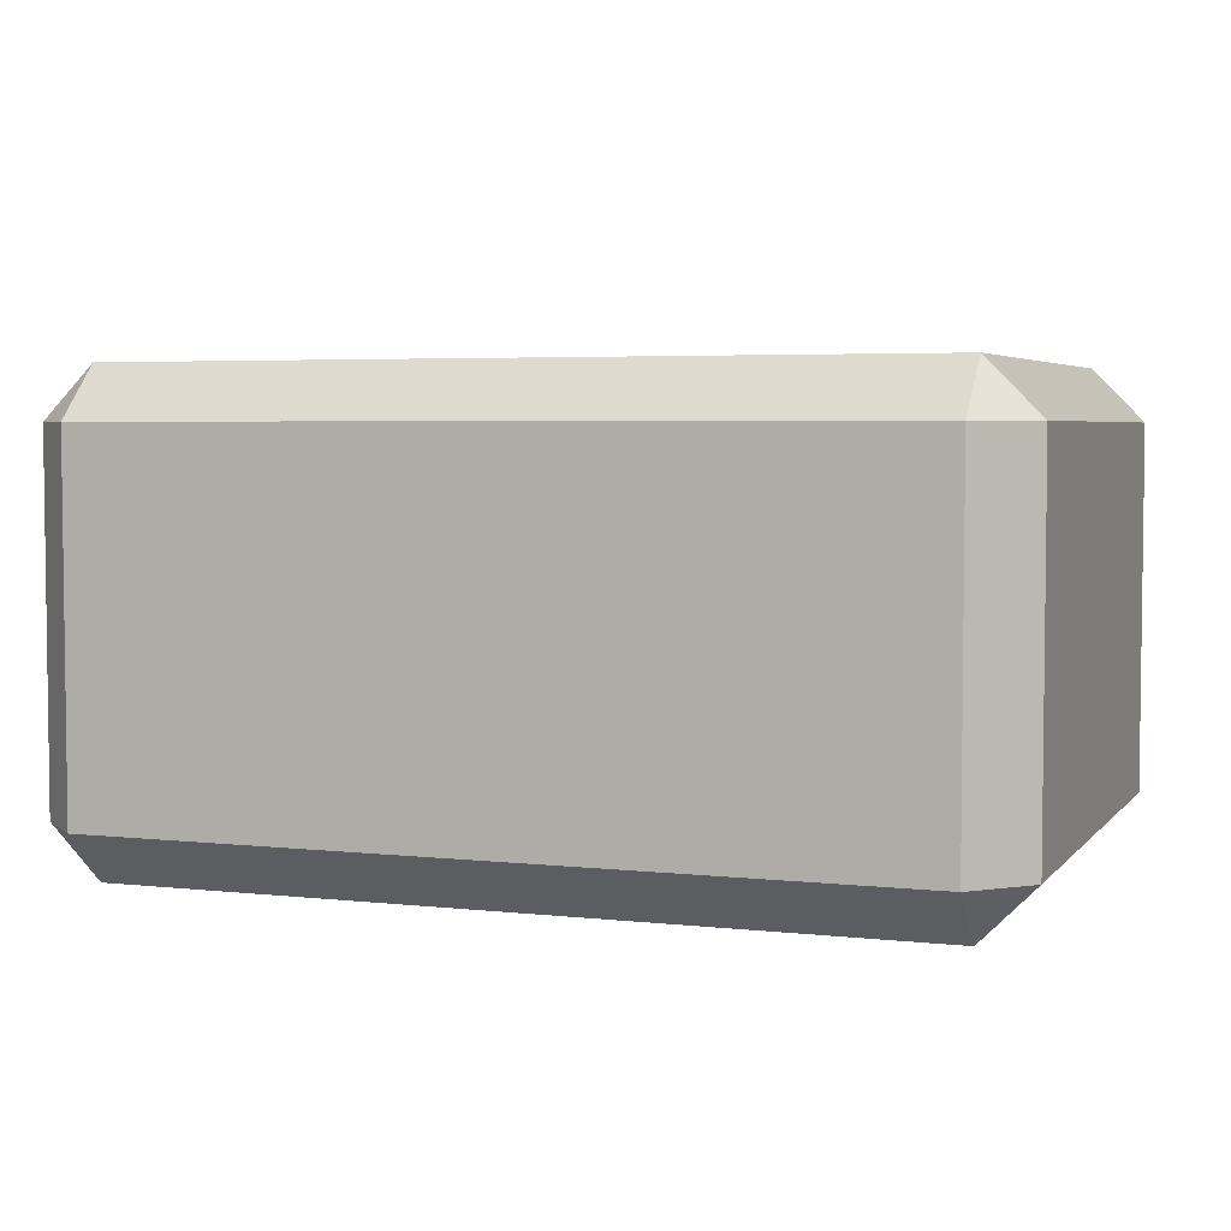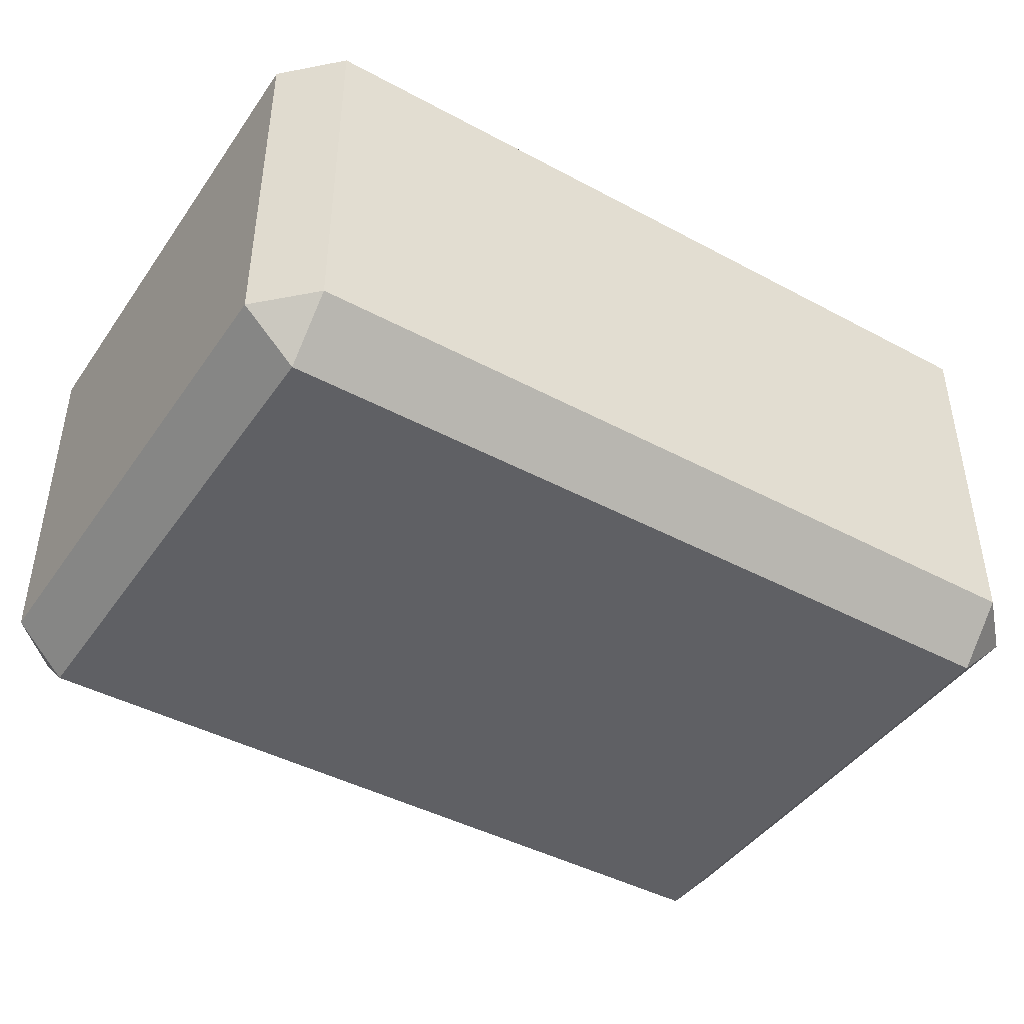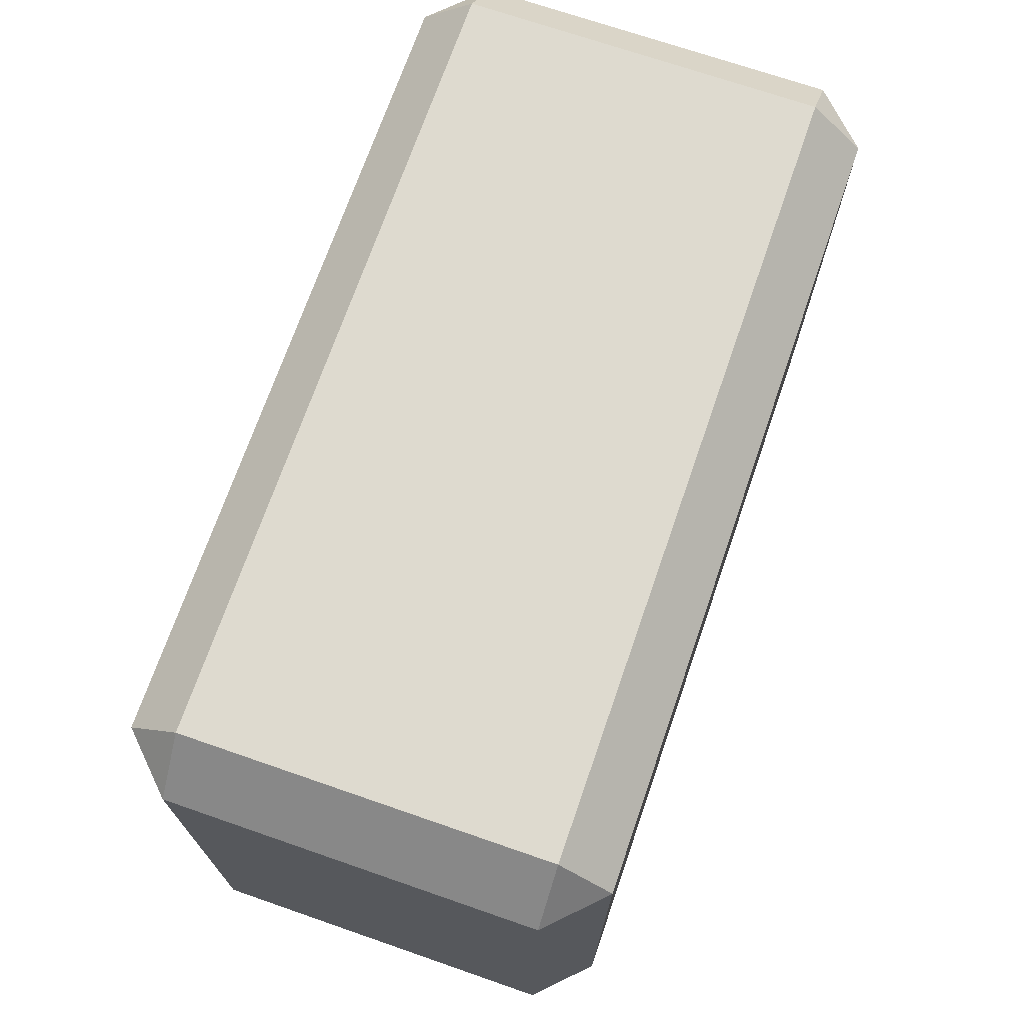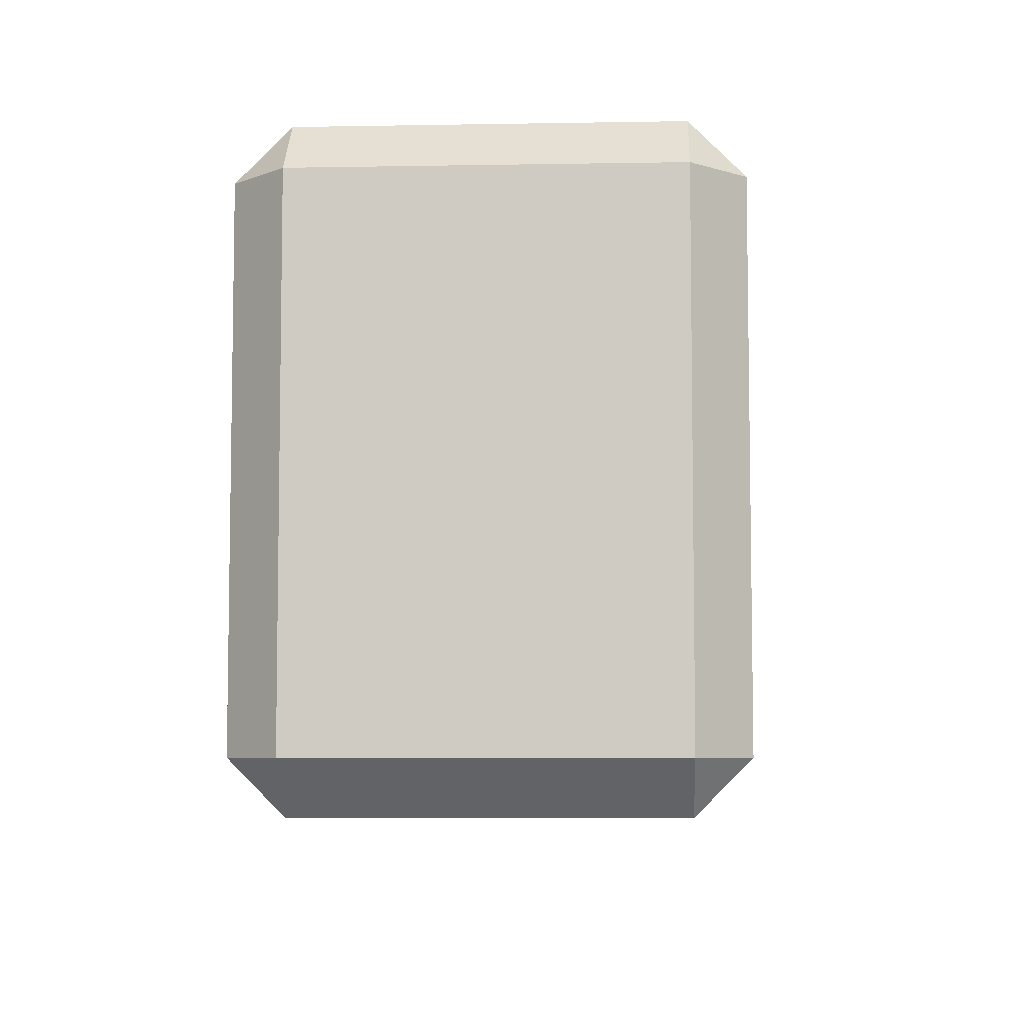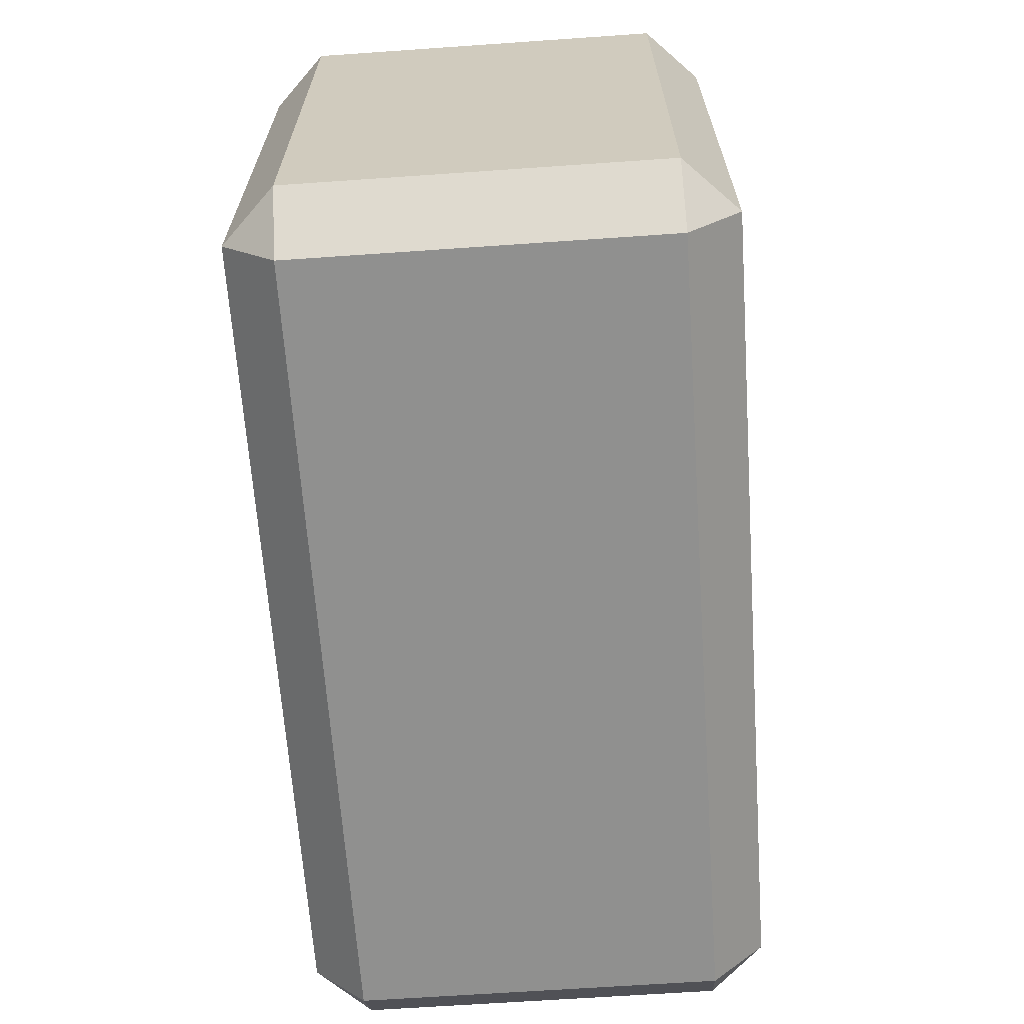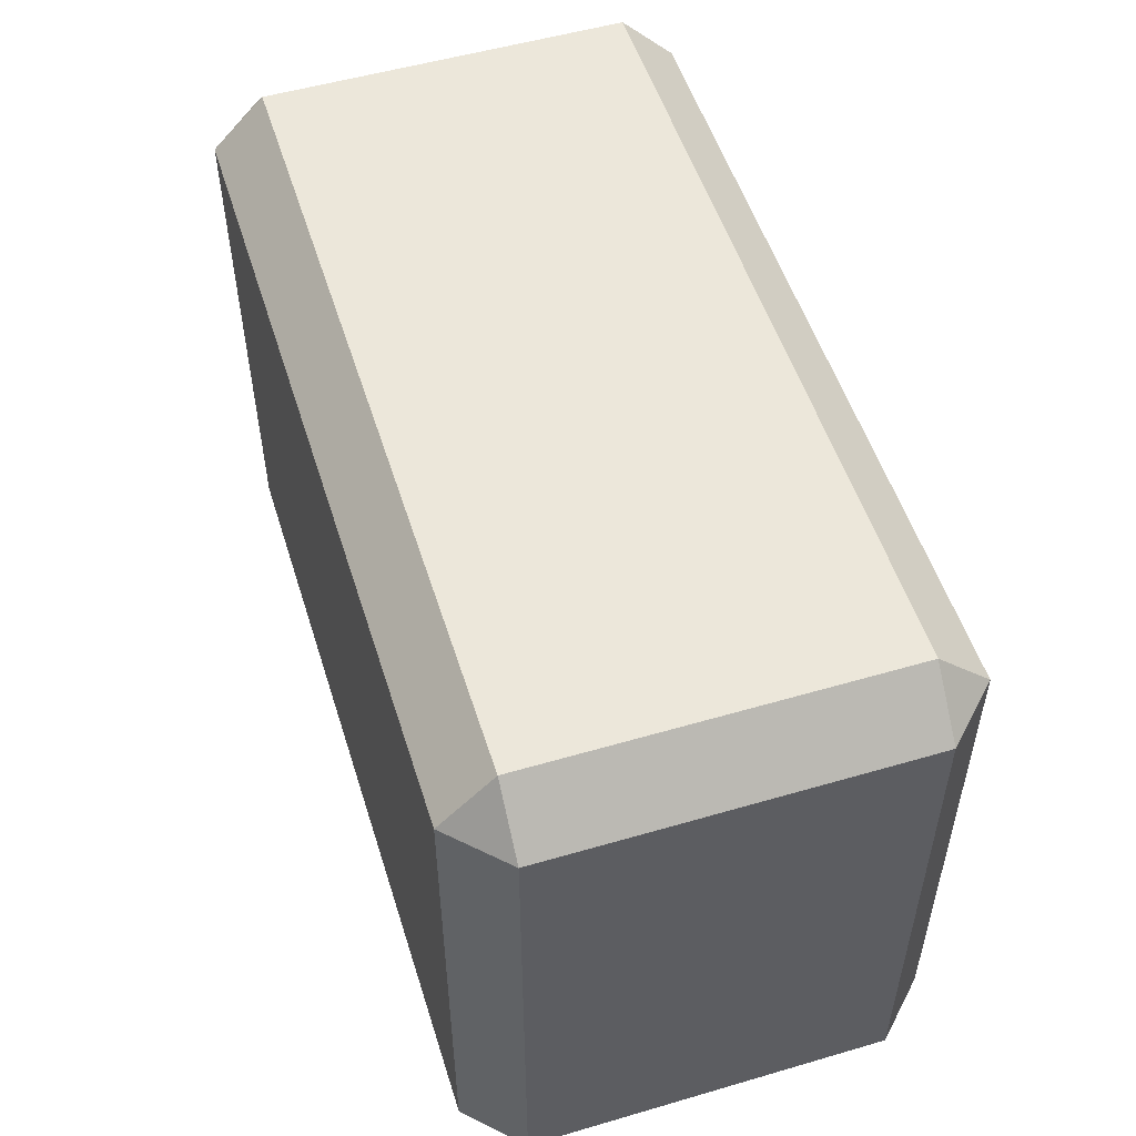
<metadata>
{"format":"obj","ext":"obj","renderer":"f3d","projection":"perspective","resolution":1024,"background":"white","views":[{"elev":4.3,"azim":20.2,"up":"+Y"},{"elev":-43.6,"azim":147.7,"up":"+Y"},{"elev":71.0,"azim":109.1,"up":"+Z"},{"elev":-6.1,"azim":93.0,"up":"+Z"},{"elev":-65.5,"azim":94.0,"up":"+Z"},{"elev":53.0,"azim":-107.4,"up":"+Z"}]}
</metadata>
<code>
v 20.81 1580 -262
v 27.46 1580 -268.6
v 27.46 1587 -262
v 27.46 1528 -262
v 27.46 1534 -268.6
v 20.81 1534 -262
v 127.8 1580 -268.6
v 134.5 1580 -262
v 27.46 1528 -196.1
v 27.46 1534 -189.5
v 20.81 1534 -196.1
v 20.81 1580 -196.1
v 27.46 1580 -189.5
v 27.46 1587 -196.1
v 134.5 1534 -196.1
v 127.8 1534 -189.5
v 127.8 1528 -196.1
v 127.8 1587 -196.1
v 127.8 1580 -189.5
v 134.5 1580 -196.1
v 127.8 1534 -268.6
v 134.5 1534 -262
v 127.8 1528 -262
v 127.8 1587 -262
v 107.8 1534 -268.6
v 107.8 1580 -268.6
v 27.46 1552 -268.6
v 107.8 1552 -268.6
v 127.8 1552 -268.6
o Akku
f 7 26 2 3 24
f 5 25 21 23 4
f 16 19 13 10
f 22 8 20 15
f 25 28 29 21
f 11 12 1 6
f 18 24 3 14
f 23 17 9 4
f 9 10 11
f 12 13 14
f 15 16 17
f 18 19 20
f 21 22 23
f 24 8 7
f 6 5 4
f 3 2 1
f 10 13 12 11
f 13 19 18 14
f 19 16 15 20
f 16 10 9 17
f 20 8 24 18
f 8 22 21 29 7
f 22 15 17 23
f 2 27 5 6 1
f 1 12 14 3
f 11 6 4 9
f 28 27 2 26
f 28 26 7 29
f 28 25 5 27

</code>
